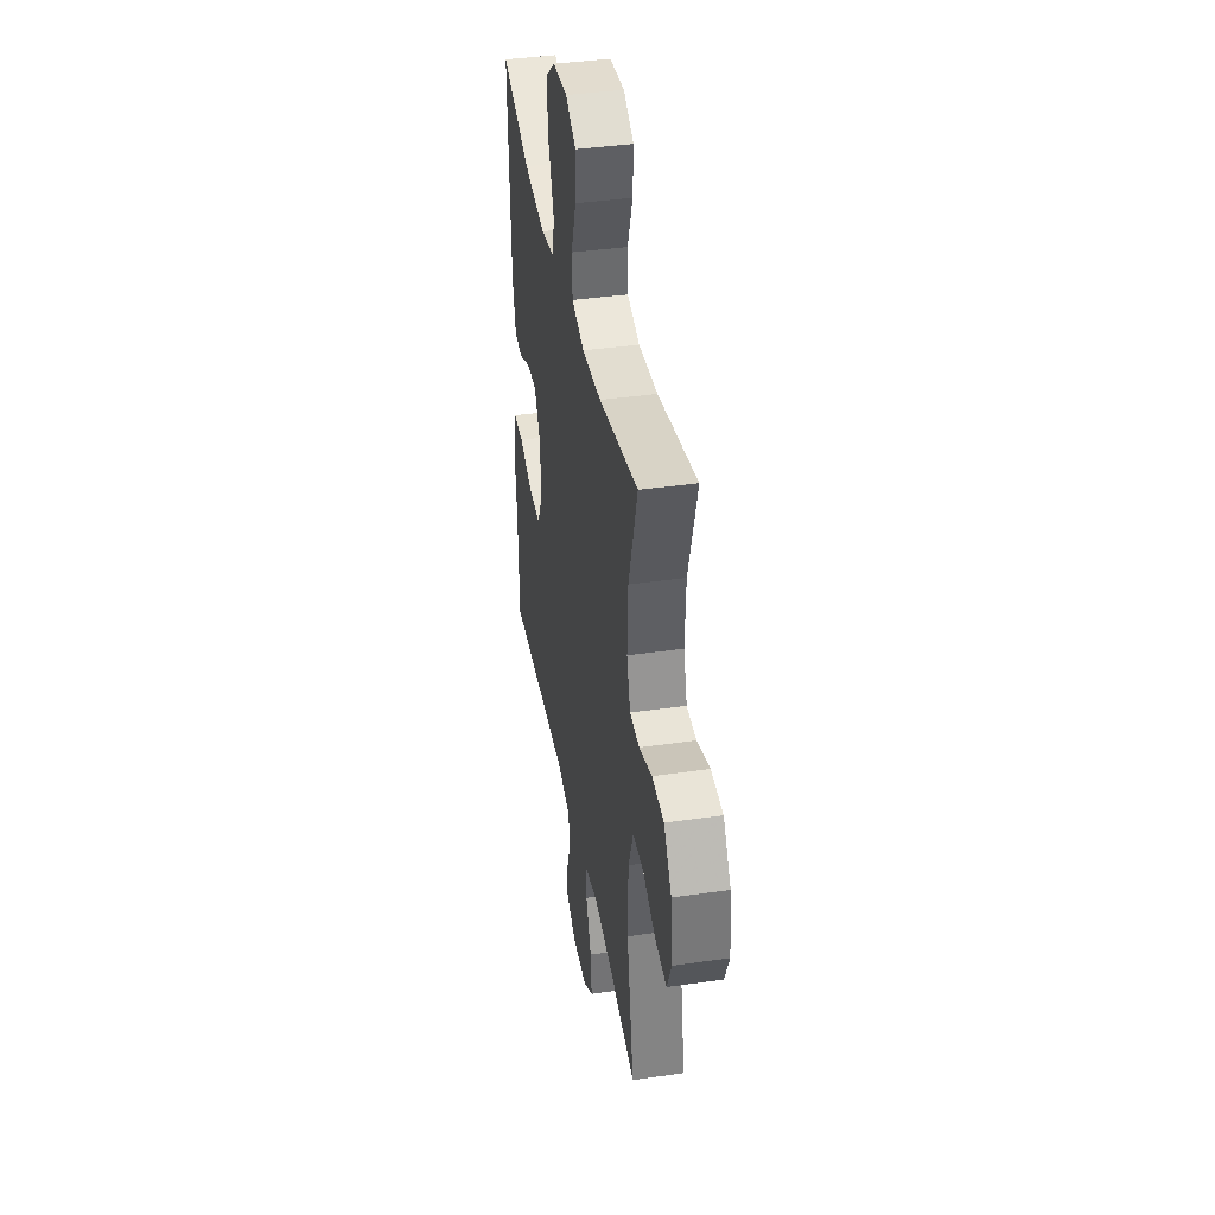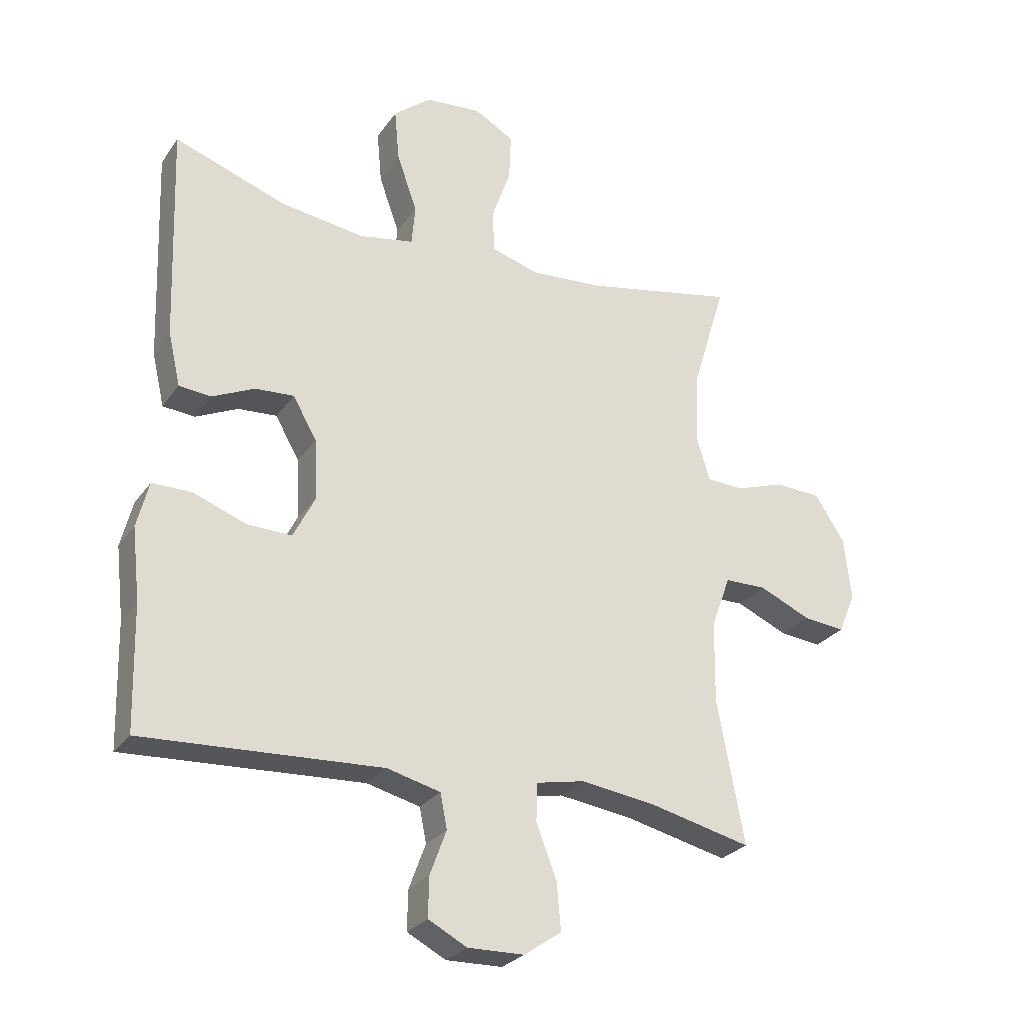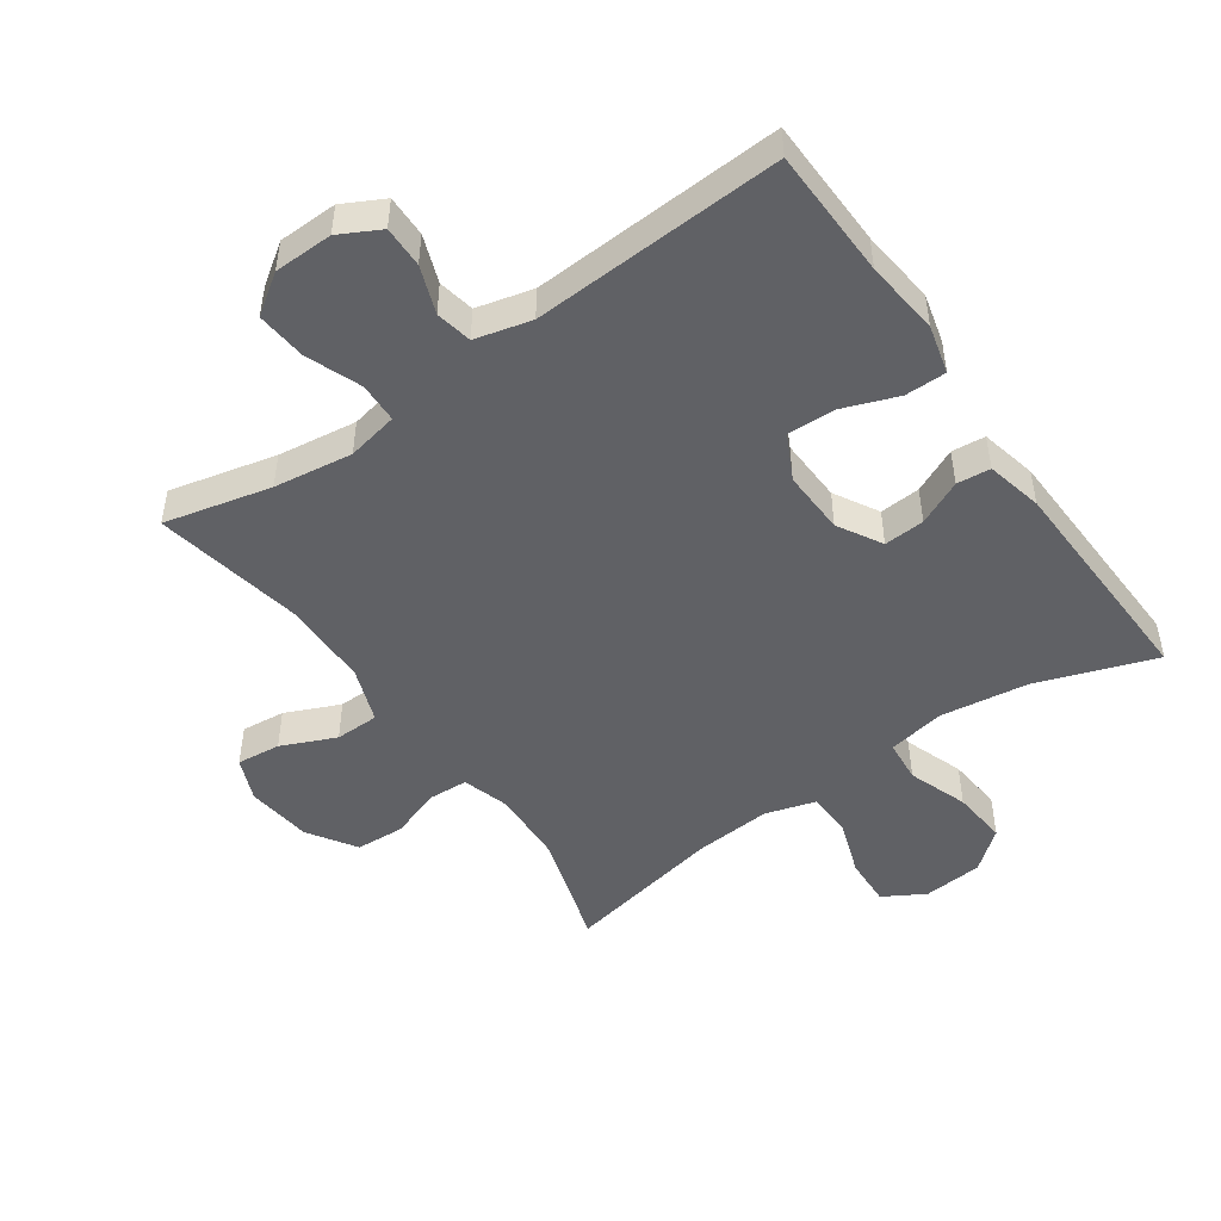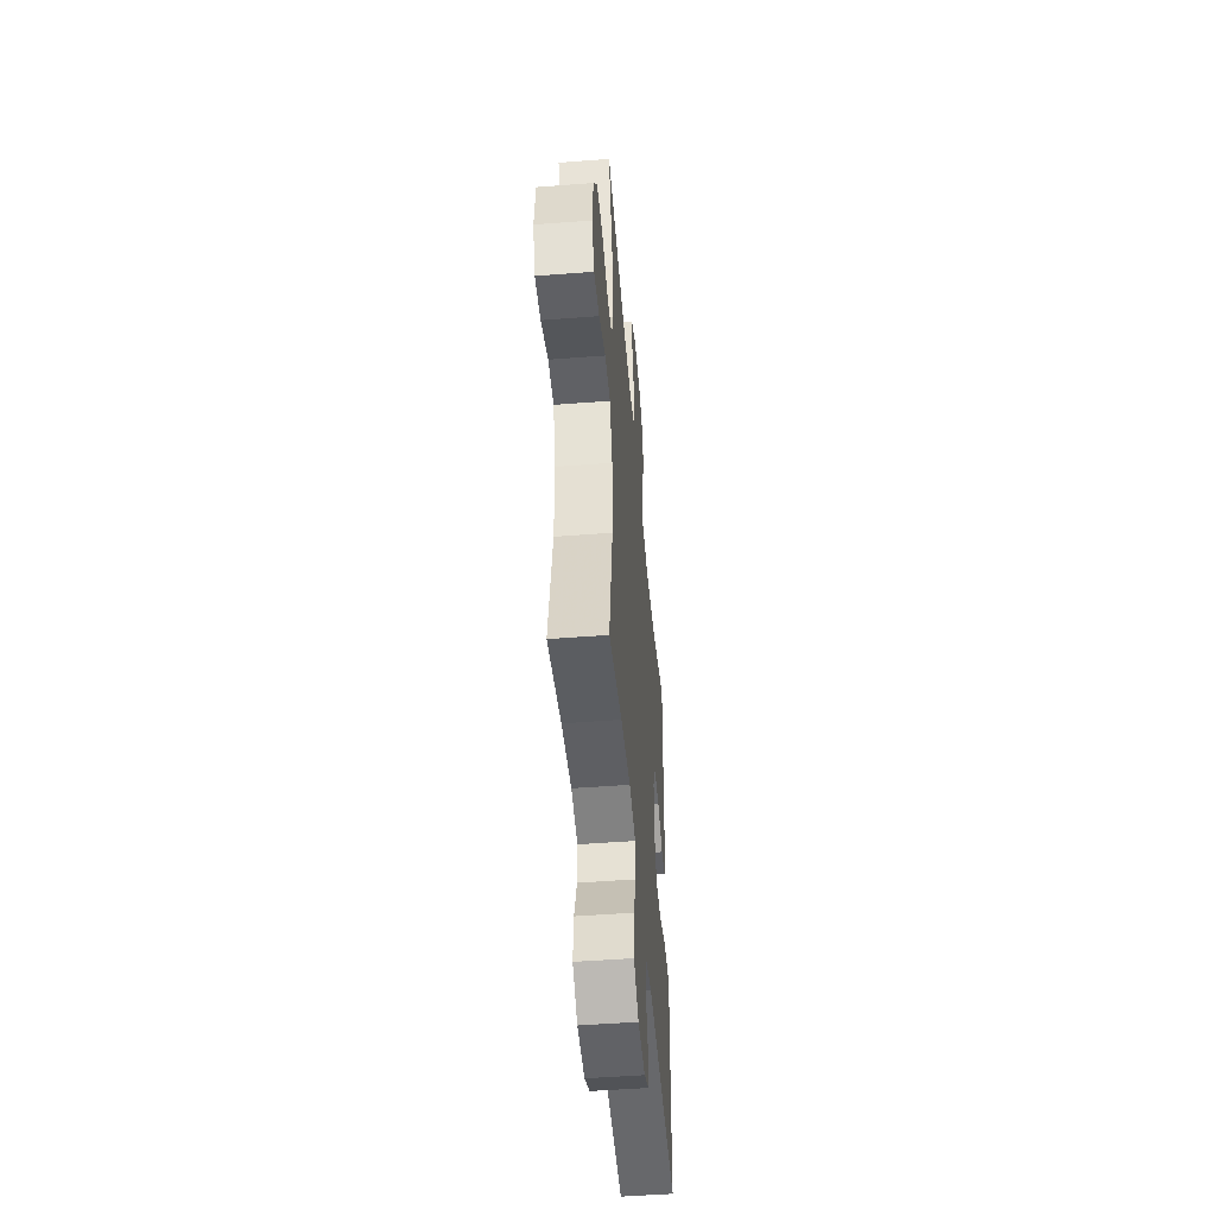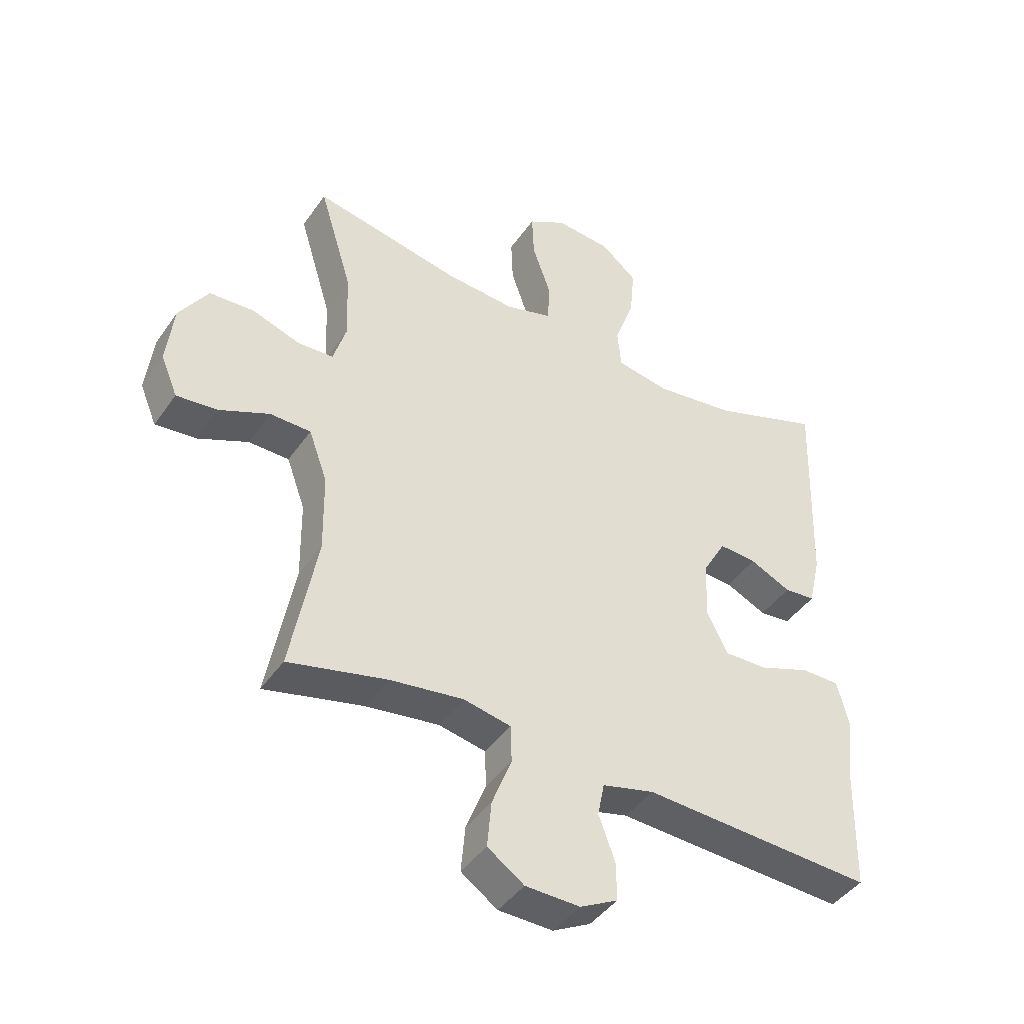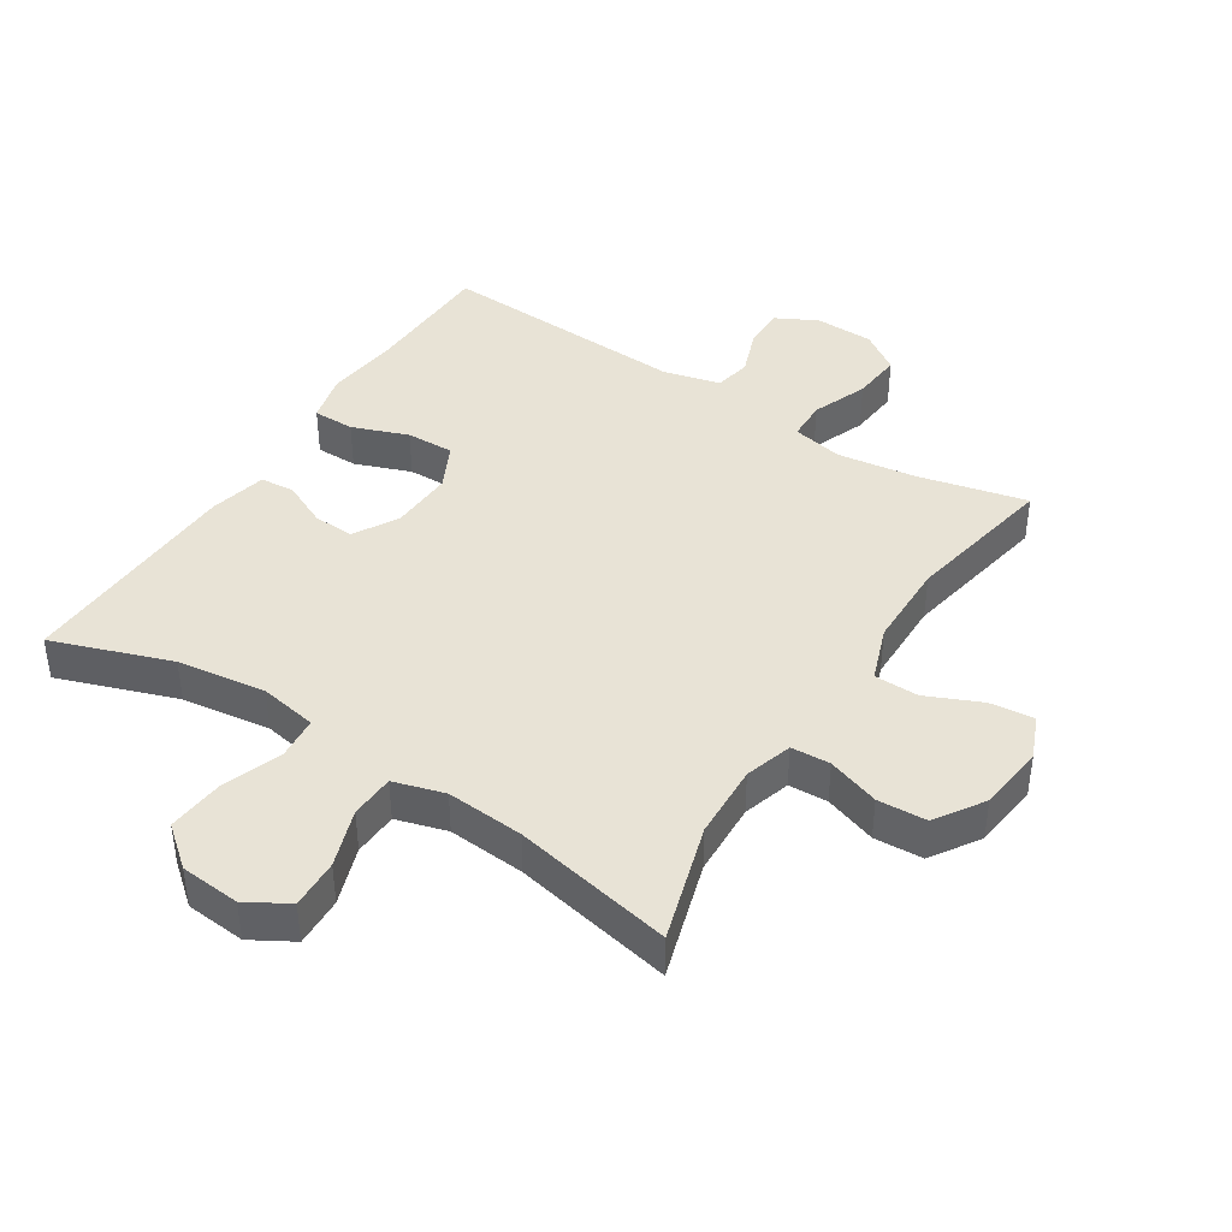
<metadata>
{"format":"obj","ext":"obj","renderer":"f3d","projection":"perspective","resolution":1024,"background":"white","views":[{"elev":39.8,"azim":79.9,"up":"+Z"},{"elev":-27.0,"azim":-27.5,"up":"+Z"},{"elev":-48.6,"azim":-145.0,"up":"+Y"},{"elev":-49.4,"azim":94.9,"up":"+Z"},{"elev":-43.2,"azim":147.9,"up":"+Z"},{"elev":41.5,"azim":32.7,"up":"+Y"}]}
</metadata>
<code>
v -0.5 0.07 0.5
v -0.318 0.07 0.436
v -0.182 0.07 0.417
v -0.093 0.07 0.433
v -0.087 0.07 0.499
v -0.12 0.07 0.591
v -0.128 0.07 0.677
v -0.067 0.07 0.727
v 0.025 0.07 0.735
v 0.089 0.07 0.698
v 0.086 0.07 0.622
v 0.055 0.07 0.533
v 0.058 0.07 0.465
v 0.136 0.07 0.442
v 0.255 0.07 0.451
v 0.5 0.07 0.5
v 0.445 0.07 0.319
v 0.44 0.07 0.205
v 0.462 0.07 0.132
v 0.522 0.07 0.129
v 0.602 0.07 0.156
v 0.677 0.07 0.152
v 0.725 0.07 0.078
v 0.737 0.07 -0.024
v 0.709 0.07 -0.091
v 0.641 0.07 -0.084
v 0.557 0.07 -0.047
v 0.489 0.07 -0.048
v 0.458 0.07 -0.133
v 0.456 0.07 -0.266
v 0.5 0.07 -0.5
v 0.335 0.07 -0.461
v 0.213 0.07 -0.444
v 0.134 0.07 -0.46
v 0.132 0.07 -0.522
v 0.165 0.07 -0.607
v 0.172 0.07 -0.684
v 0.111 0.07 -0.726
v 0.02 0.07 -0.728
v -0.043 0.07 -0.695
v -0.042 0.07 -0.631
v -0.015 0.07 -0.558
v -0.026 0.07 -0.502
v -0.113 0.07 -0.48
v -0.5 0.07 -0.5
v -0.505 0.07 -0.299
v -0.518 0.07 -0.183
v -0.499 0.07 -0.108
v -0.435 0.07 -0.108
v -0.349 0.07 -0.14
v -0.276 0.07 -0.142
v -0.241 0.07 -0.073
v -0.245 0.07 0.026
v -0.284 0.07 0.094
v -0.347 0.07 0.09
v -0.416 0.07 0.058
v -0.468 0.07 0.063
v -0.488 0.07 0.15
v -0.5 0 0.5
v -0.318 0 0.436
v -0.182 0 0.417
v -0.093 0 0.433
v -0.087 0 0.499
v -0.12 0 0.591
v -0.128 0 0.677
v -0.067 0 0.727
v 0.025 0 0.735
v 0.089 0 0.698
v 0.086 0 0.622
v 0.055 0 0.533
v 0.058 0 0.465
v 0.136 0 0.442
v 0.255 0 0.451
v 0.5 0 0.5
v 0.445 0 0.319
v 0.44 0 0.205
v 0.462 0 0.132
v 0.522 0 0.129
v 0.602 0 0.156
v 0.677 0 0.152
v 0.725 0 0.078
v 0.737 0 -0.024
v 0.709 0 -0.091
v 0.641 0 -0.084
v 0.557 0 -0.047
v 0.489 0 -0.048
v 0.458 0 -0.133
v 0.456 0 -0.266
v 0.5 0 -0.5
v 0.335 0 -0.461
v 0.213 0 -0.444
v 0.134 0 -0.46
v 0.132 0 -0.522
v 0.165 0 -0.607
v 0.172 0 -0.684
v 0.111 0 -0.726
v 0.02 0 -0.728
v -0.043 0 -0.695
v -0.042 0 -0.631
v -0.015 0 -0.558
v -0.026 0 -0.502
v -0.113 0 -0.48
v -0.5 0 -0.5
v -0.505 0 -0.299
v -0.518 0 -0.183
v -0.499 0 -0.108
v -0.435 0 -0.108
v -0.349 0 -0.14
v -0.276 0 -0.142
v -0.241 0 -0.073
v -0.245 0 0.026
v -0.284 0 0.094
v -0.347 0 0.09
v -0.416 0 0.058
v -0.468 0 0.063
v -0.488 0 0.15
f 58 1 2
f 57 58 2
f 56 57 2
f 55 56 2
f 54 55 2 3
f 53 54 3 4
f 52 53 4
f 48 49 50
f 47 48 50
f 46 47 50
f 46 50 51
f 45 46 51
f 44 45 51
f 43 44 51 52
f 40 41 42
f 39 40 42
f 38 39 42
f 37 38 42
f 36 37 42
f 35 36 42
f 34 35 42 43
f 30 31 32
f 29 30 32 33
f 28 29 33 34
f 25 26 27
f 24 25 27
f 23 24 27
f 22 23 27
f 21 22 27
f 20 21 27
f 19 20 27 28
f 43 52 4
f 34 43 4
f 28 34 4
f 19 28 4
f 18 19 4
f 10 11 12
f 9 10 12
f 8 9 12
f 7 8 12
f 6 7 12
f 5 6 12
f 5 12 13
f 5 13 14
f 4 5 14
f 18 4 14
f 17 18 14
f 17 14 15
f 15 16 17
f 60 59 116
f 60 116 115
f 60 115 114
f 60 114 113
f 61 60 113 112
f 62 61 112 111
f 62 111 110
f 108 107 106
f 108 106 105
f 108 105 104
f 109 108 104
f 109 104 103
f 109 103 102
f 110 109 102 101
f 100 99 98
f 100 98 97
f 100 97 96
f 100 96 95
f 100 95 94
f 100 94 93
f 101 100 93 92
f 90 89 88
f 91 90 88 87
f 92 91 87 86
f 85 84 83
f 85 83 82
f 85 82 81
f 85 81 80
f 85 80 79
f 85 79 78
f 86 85 78 77
f 62 110 101
f 62 101 92
f 62 92 86
f 62 86 77
f 62 77 76
f 70 69 68
f 70 68 67
f 70 67 66
f 70 66 65
f 70 65 64
f 70 64 63
f 71 70 63
f 72 71 63
f 72 63 62
f 72 62 76
f 72 76 75
f 73 72 75
f 75 74 73
f 1 59 60 2
f 2 60 61 3
f 3 61 62 4
f 4 62 63 5
f 5 63 64 6
f 6 64 65 7
f 7 65 66 8
f 8 66 67 9
f 9 67 68 10
f 10 68 69 11
f 11 69 70 12
f 12 70 71 13
f 13 71 72 14
f 14 72 73 15
f 15 73 74 16
f 16 74 75 17
f 17 75 76 18
f 18 76 77 19
f 19 77 78 20
f 20 78 79 21
f 21 79 80 22
f 22 80 81 23
f 23 81 82 24
f 24 82 83 25
f 25 83 84 26
f 26 84 85 27
f 27 85 86 28
f 28 86 87 29
f 29 87 88 30
f 30 88 89 31
f 31 89 90 32
f 32 90 91 33
f 33 91 92 34
f 34 92 93 35
f 35 93 94 36
f 36 94 95 37
f 37 95 96 38
f 38 96 97 39
f 39 97 98 40
f 40 98 99 41
f 41 99 100 42
f 42 100 101 43
f 43 101 102 44
f 44 102 103 45
f 45 103 104 46
f 46 104 105 47
f 47 105 106 48
f 48 106 107 49
f 49 107 108 50
f 50 108 109 51
f 51 109 110 52
f 52 110 111 53
f 53 111 112 54
f 54 112 113 55
f 55 113 114 56
f 56 114 115 57
f 57 115 116 58
f 58 116 59 1

</code>
